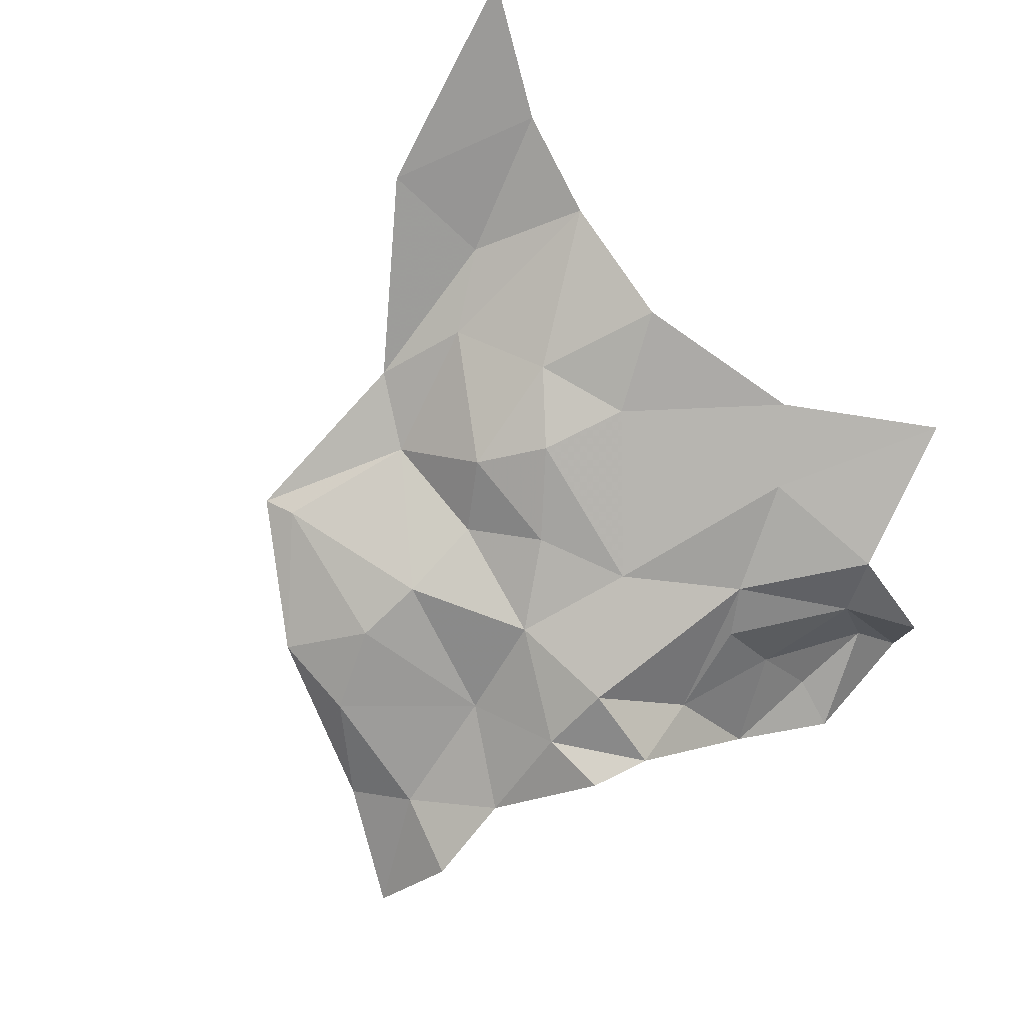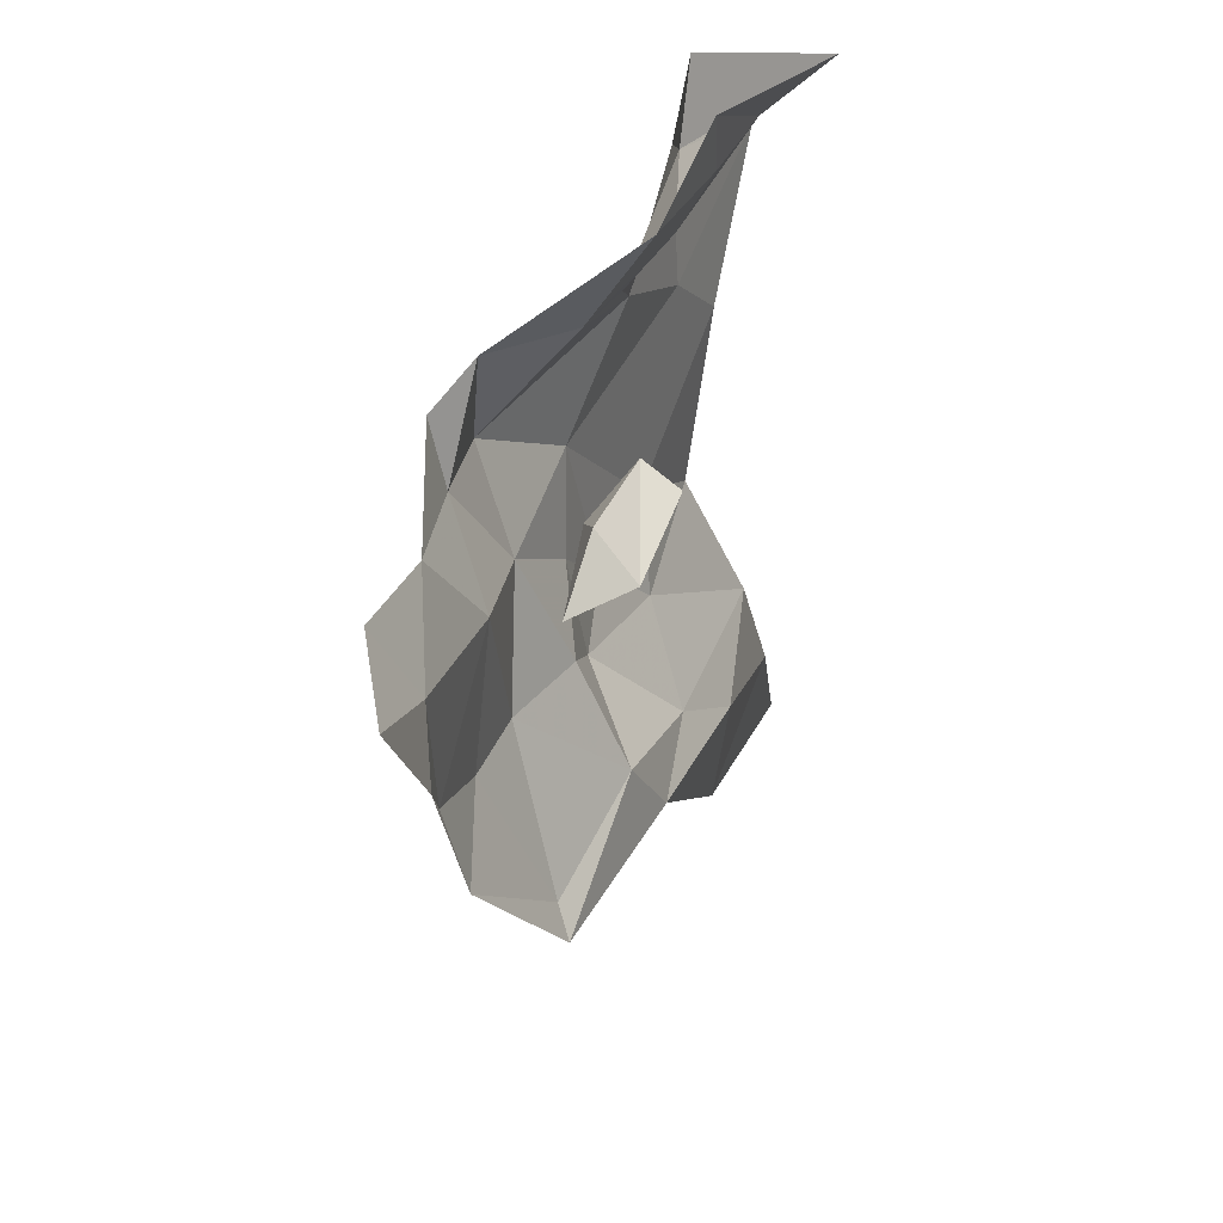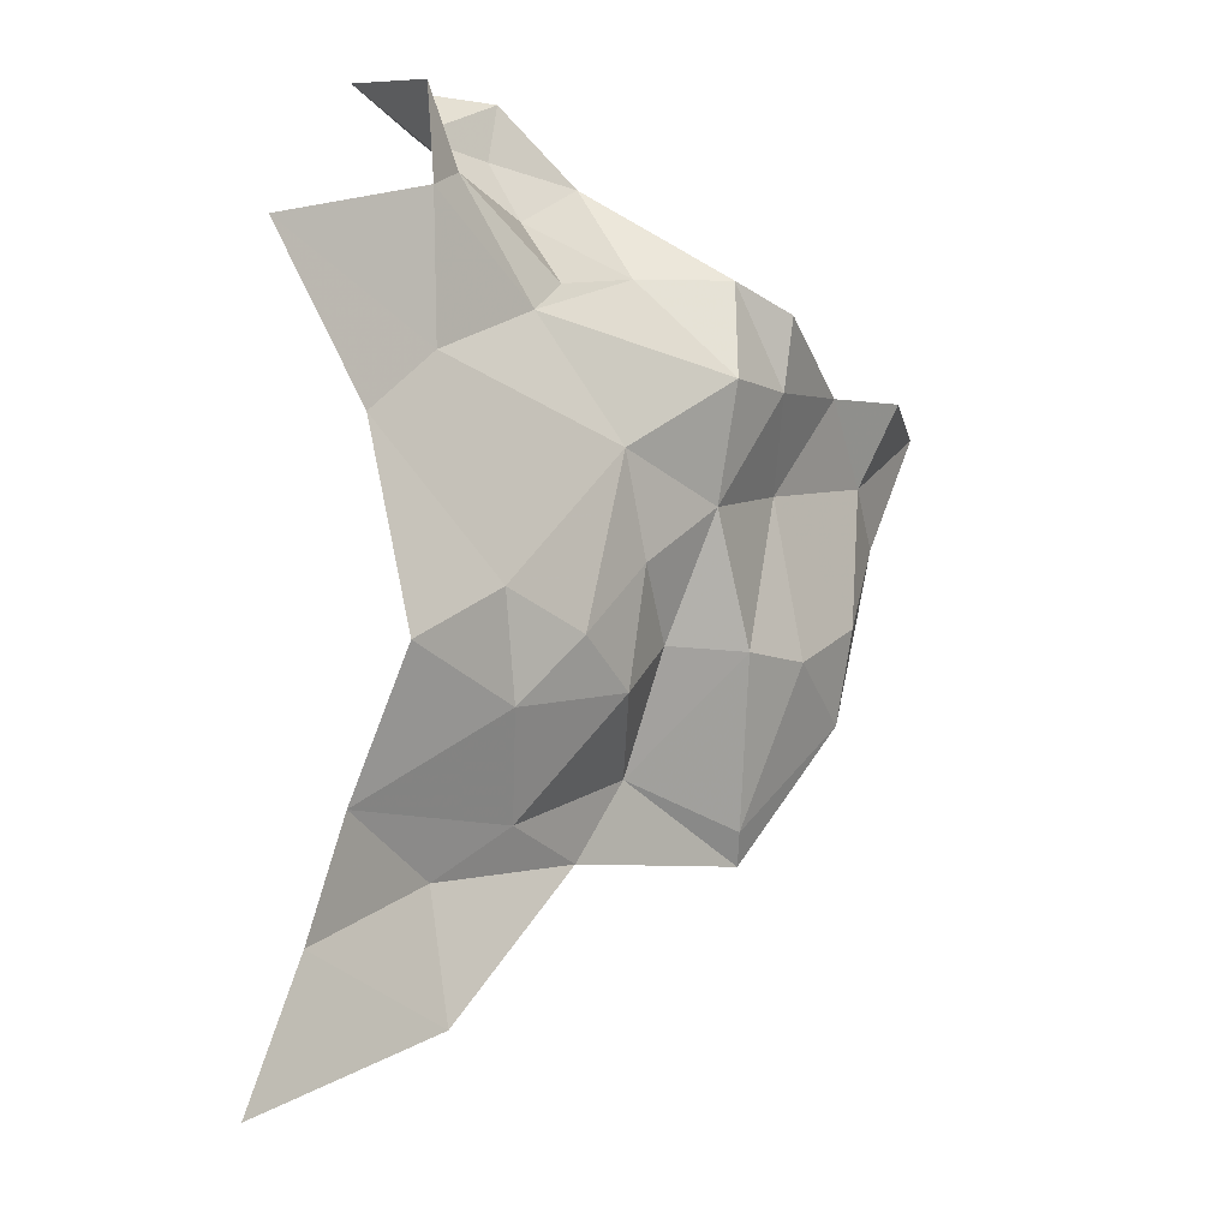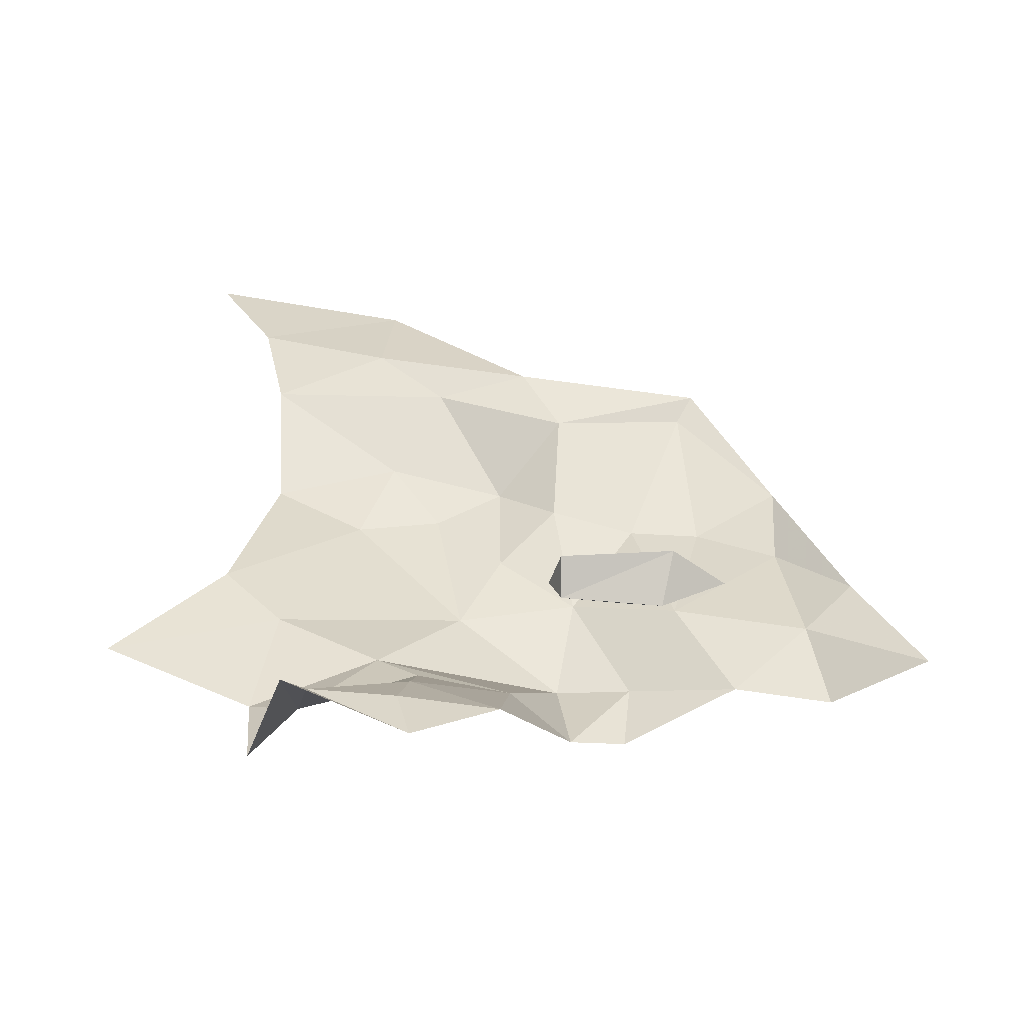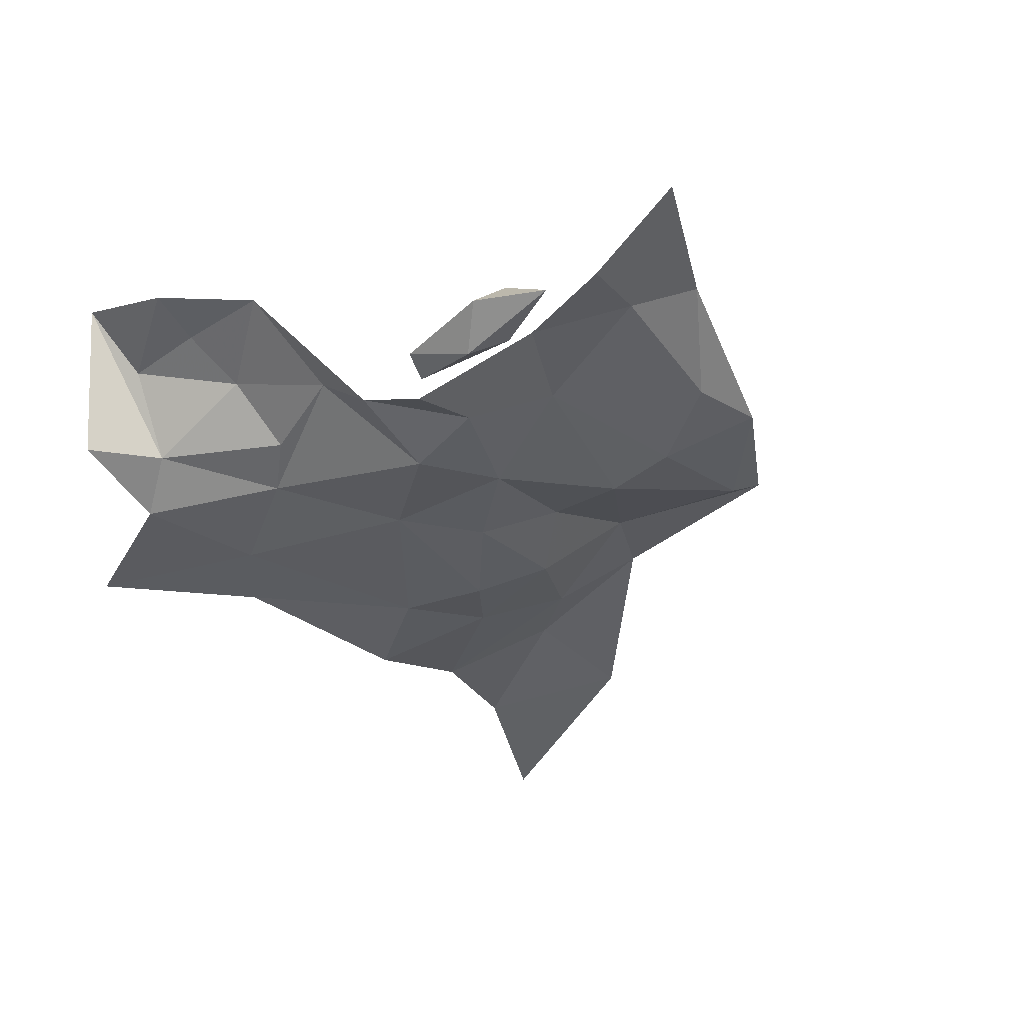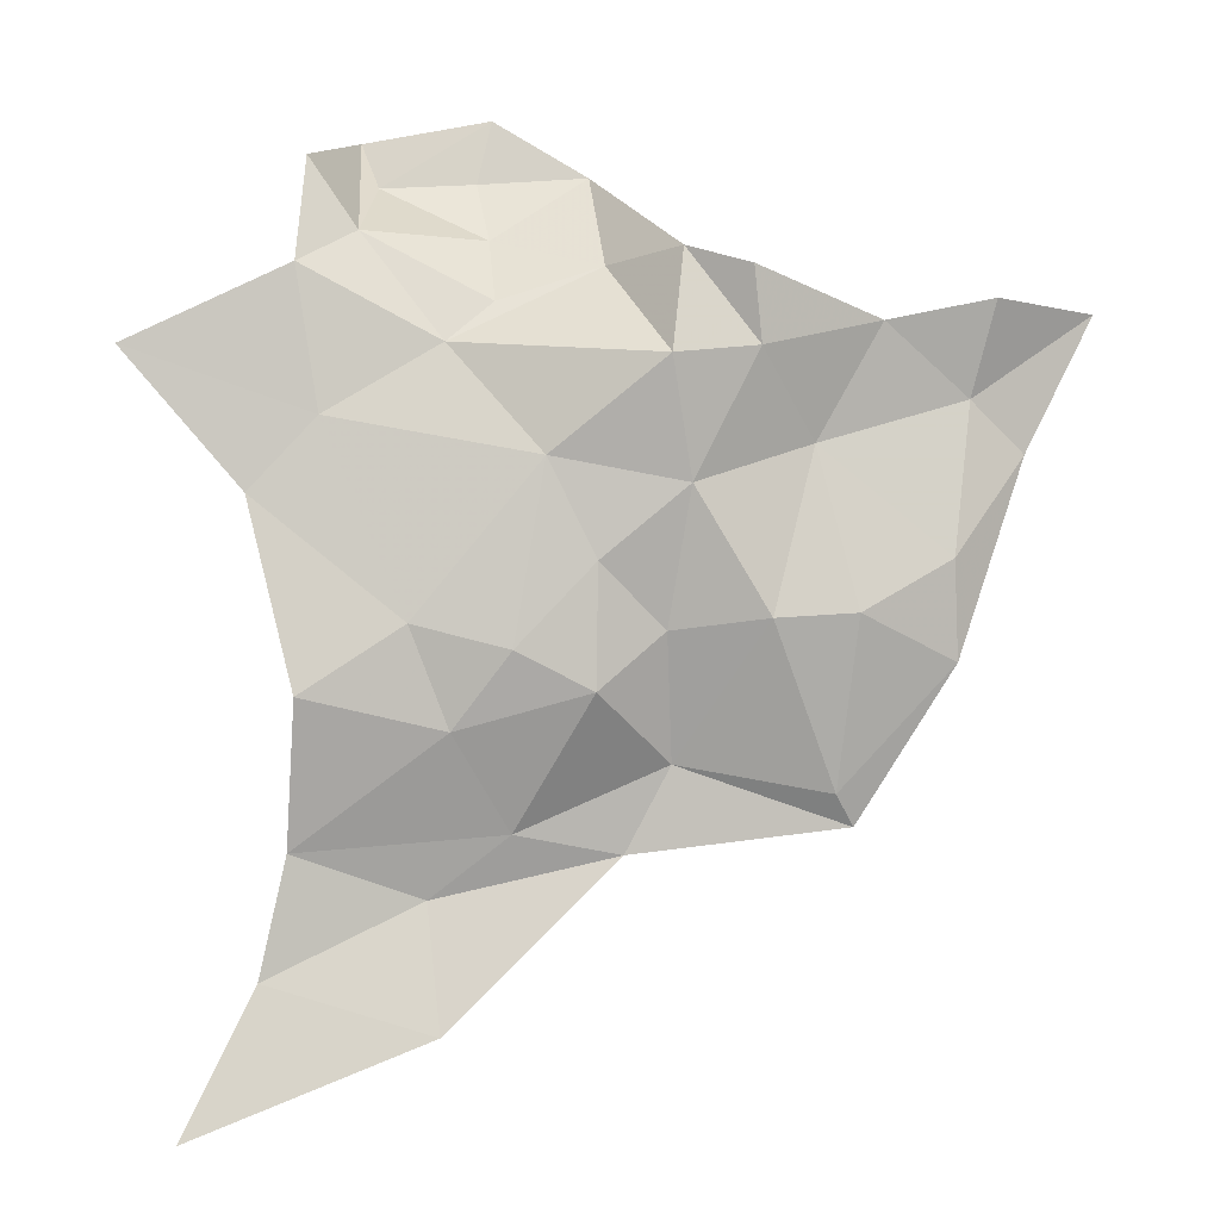
<metadata>
{"format":"obj","ext":"obj","renderer":"f3d","projection":"perspective","resolution":1024,"background":"white","views":[{"elev":-72.1,"azim":40.2,"up":"+Z"},{"elev":44.4,"azim":-69.7,"up":"+Y"},{"elev":-15.9,"azim":131.1,"up":"+Y"},{"elev":33.0,"azim":179.2,"up":"+Z"},{"elev":-42.5,"azim":-139.9,"up":"+Z"},{"elev":-9.8,"azim":175.9,"up":"+Y"}]}
</metadata>
<code>
v -813.1 32.87 103.3
v -810.1 33.45 102.2
v -812.8 33.83 102.2
v -811.8 32.85 101.6
v -809.8 32.59 102.1
v -810.1 32.84 103.1
v -812.6 32.09 102.2
v -814.5 32.85 102.2
v -806.3 34.42 100.4
v -806.1 36.16 101.5
v -808.7 35.3 100.4
v -808.4 37.83 101.9
v -805.9 37.75 102.3
v -803.6 37.65 102.4
v -803.2 36.07 100.6
v -805.1 33.4 100.1
v -810.1 32.82 98.48
v -810.3 35.33 98.77
v -812.1 33.09 98.74
v -811.8 34.8 98.26
v -814.9 33.88 99.4
v -813.4 31.22 100.1
v -816.9 32.32 100.3
v -817.4 34.43 99.34
v -819.9 34.48 100.8
v -818.3 31.21 100.9
v -816.5 28.68 100.2
v -816.7 26.43 100.9
v -814.4 27.39 100.1
v -810.6 30.16 99.54
v -812.4 27.26 100.1
v -810.1 27.05 100.7
v -807.4 30.71 99.48
v -808.5 28.45 99.9
v -802.4 31.73 100.3
v -804.4 27.06 100.2
v -806.7 26.46 100
v -805.3 24.74 100.8
v -808.5 25.61 100.4
v -801.9 25.44 100.5
v -800.8 30.02 100.7
v -797.8 33.34 100.6
v -801.8 35.12 99.92
v -802 37.75 100.4
v -803.2 39.24 104
v -806.2 39.32 102.3
v -814 23.55 101.7
v -814.5 22.86 102.2
v -810.3 24.24 102.1
v -809.3 22.23 102.6
v -806.8 22.63 102.1
v -804.9 21.2 102.8
v -805.2 18.15 102.5
v -801.2 19.34 102.5
v -799.5 15.81 102.3
v -801.8 22.17 102
v -805.3 24.74 100.8
v -801.9 25.44 100.5
v -808.5 25.61 100.4
v -810.1 27.05 100.7
v -808.5 28.45 99.9
v -806.7 26.46 100
v -807.4 30.71 99.48
v -810.6 30.16 99.54
v -812.4 27.26 100.1
v -814.4 27.39 100.1
v -813.4 31.22 100.1
v -816.5 28.68 100.2
v -816.9 32.32 100.3
v -816.7 26.43 100.9
f 3 1 2
f 1 6 2
f 2 6 5
f 5 6 7
f 6 1 7
f 7 1 8
f 1 3 8
f 8 3 4
f 3 2 4
f 2 5 4
f 5 7 4
f 11 9 10
f 13 10 14
f 14 10 15
f 10 9 15
f 15 9 16
f 9 11 16
f 16 11 17
f 21 19 20
f 20 19 18
f 19 17 18
f 17 11 18
f 18 11 12
f 11 10 12
f 10 13 12
f 12 13 46
f 13 14 46
f 46 14 45
f 14 15 45
f 45 15 44
f 44 15 43
f 15 16 43
f 16 35 43
f 43 35 42
f 42 35 41
f 35 36 41
f 41 36 40
f 40 36 38
f 39 38 37
f 38 36 37
f 37 36 33
f 36 35 33
f 35 16 33
f 16 17 33
f 34 33 30
f 33 17 30
f 17 19 30
f 32 30 31
f 31 30 22
f 30 19 22
f 19 21 22
f 22 21 23
f 21 24 23
f 24 25 23
f 25 26 23
f 23 26 27
f 26 28 27
f 28 29 27
f 49 47 48
f 48 47 70
f 70 47 66
f 69 68 67
f 68 66 67
f 67 66 65
f 66 47 65
f 47 49 65
f 65 49 60
f 64 60 61
f 63 61 62
f 62 61 59
f 61 60 59
f 60 49 59
f 49 51 59
f 59 51 57
f 58 57 56
f 57 51 56
f 51 52 56
f 56 52 54
f 55 54 53
f 54 52 53
f 53 52 50
f 52 51 50
f 51 49 50
f 49 48 50
f 8 4 7

</code>
